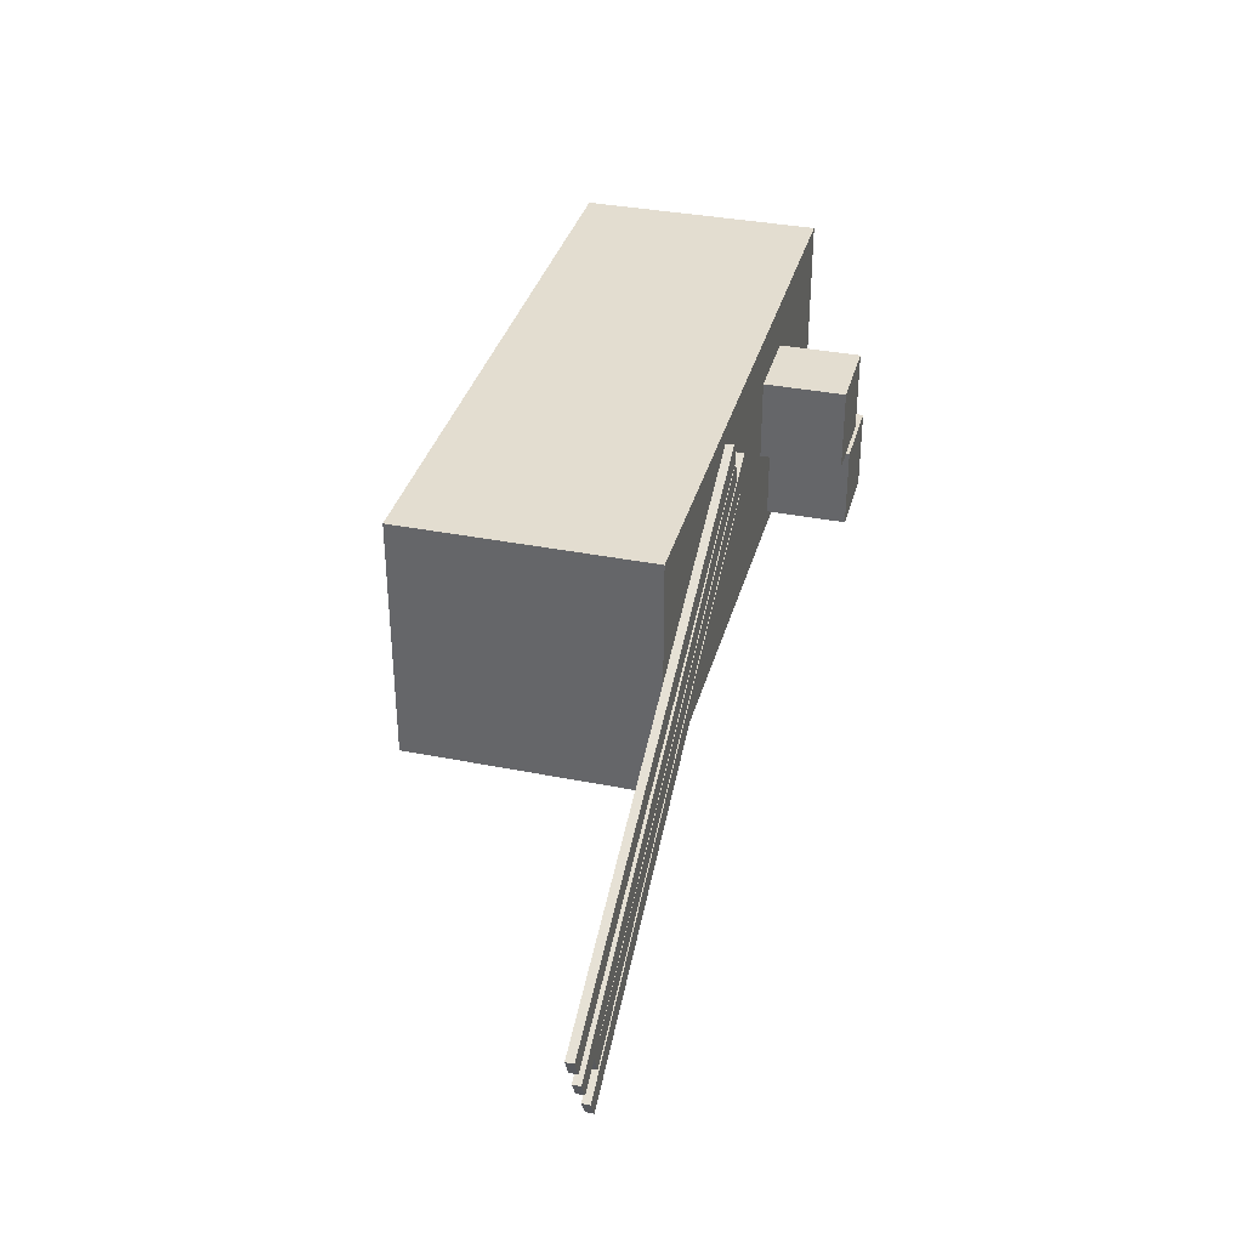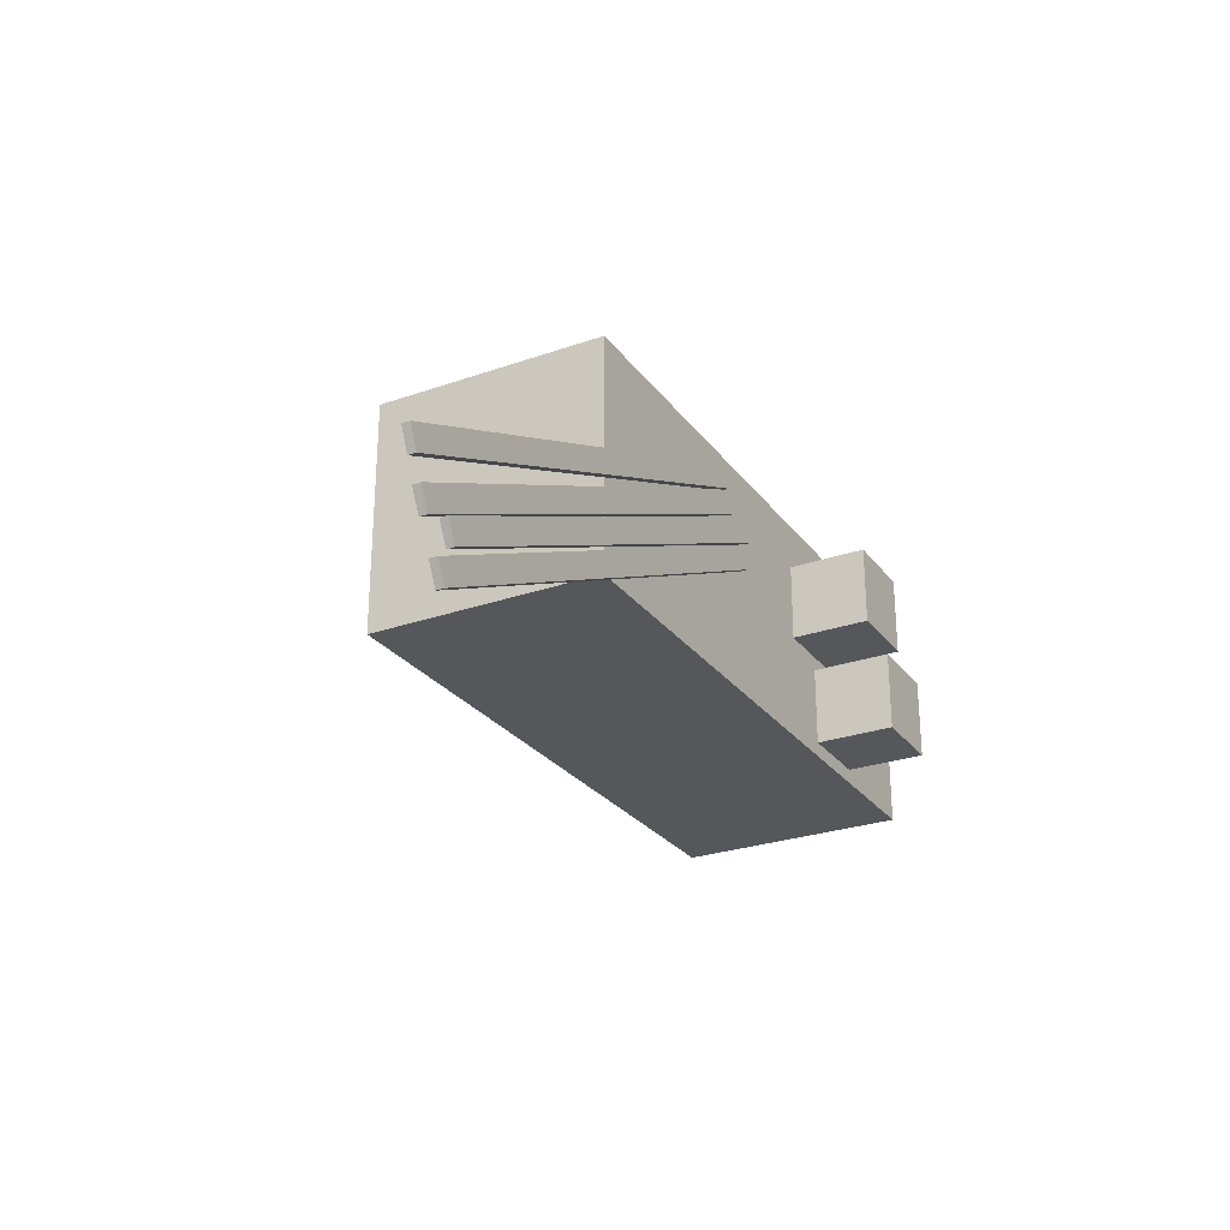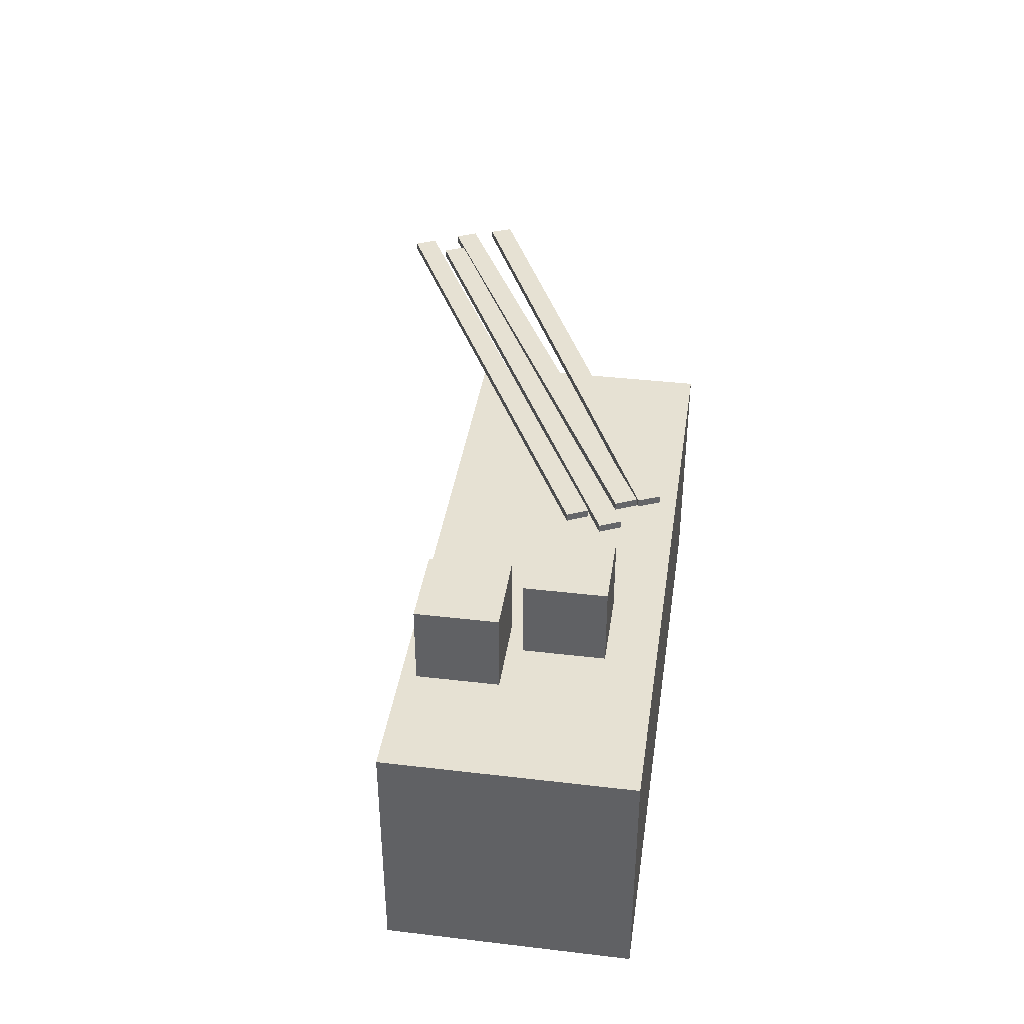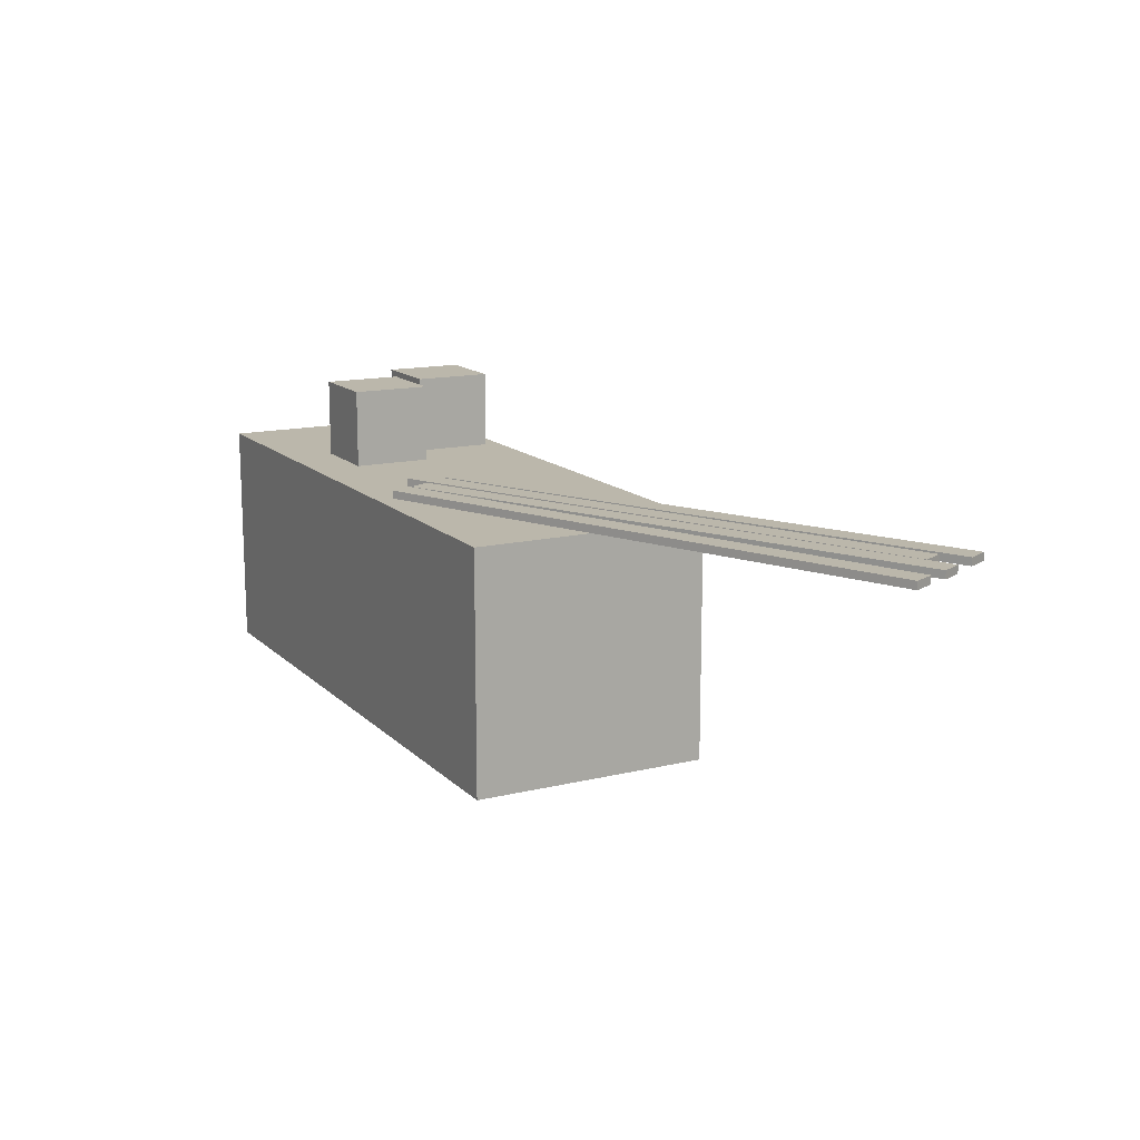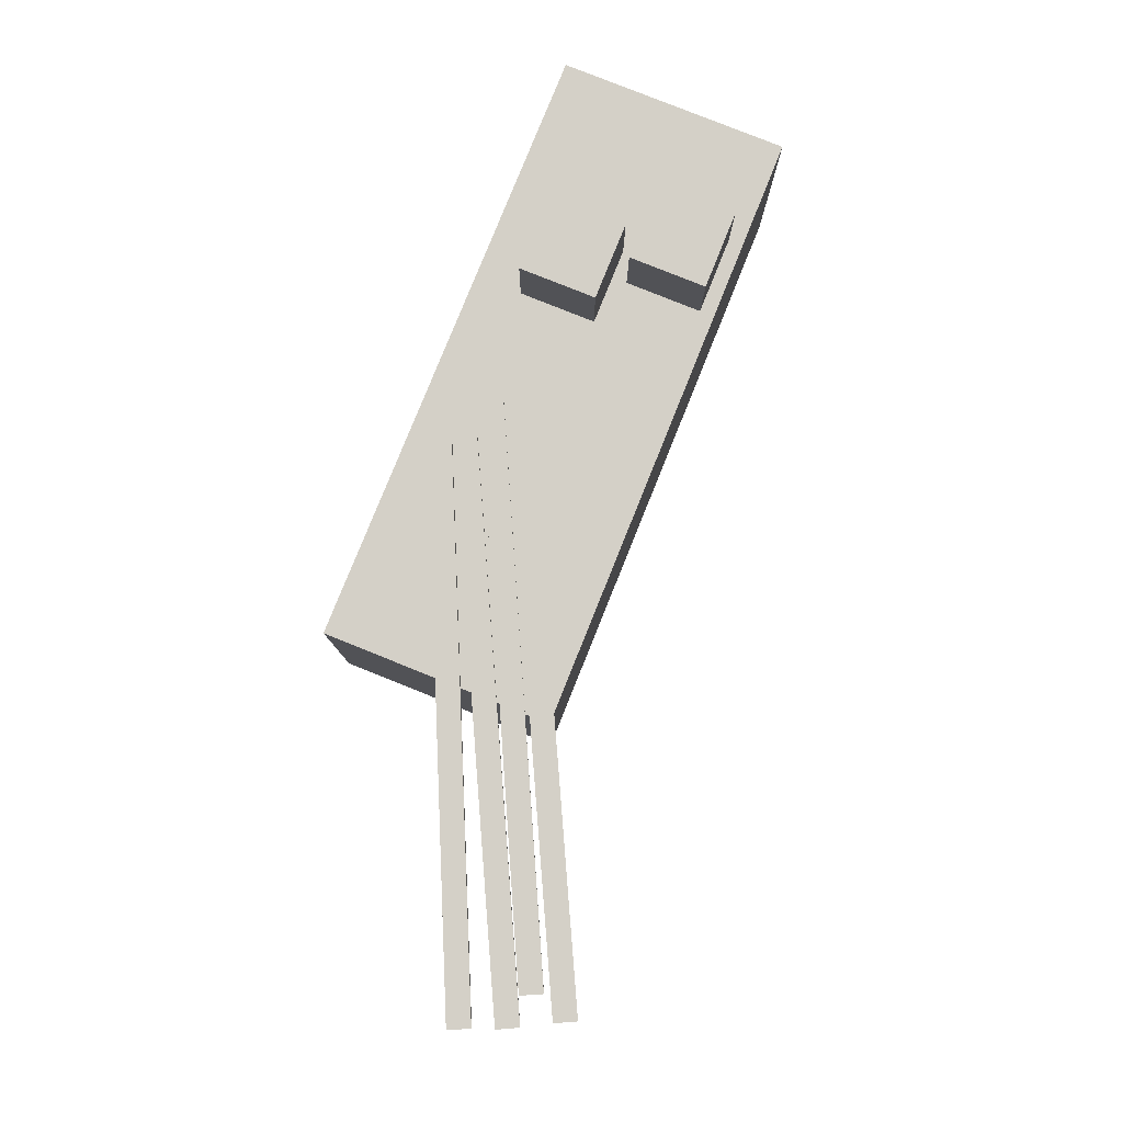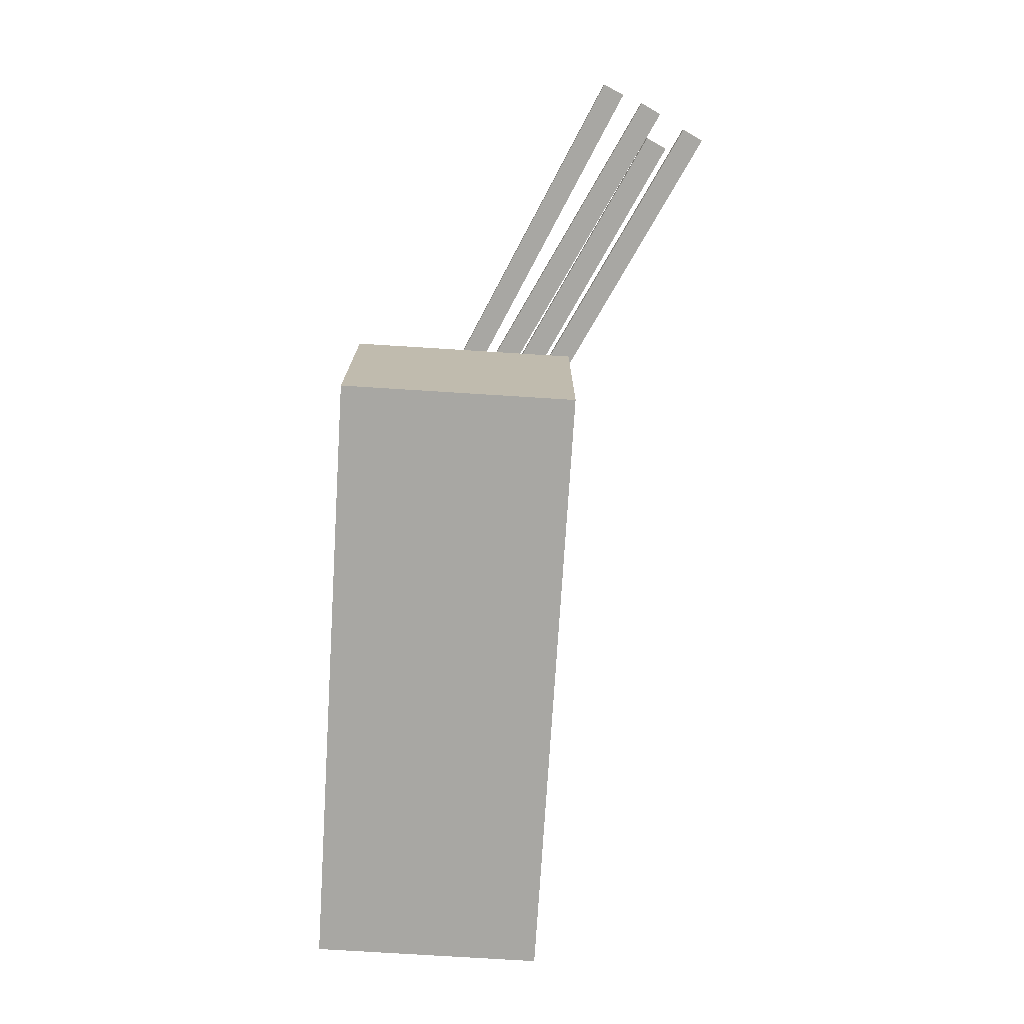
<metadata>
{"format":"obj","ext":"obj","renderer":"f3d","projection":"perspective","resolution":1024,"background":"white","views":[{"elev":35.5,"azim":-75.2,"up":"+Y"},{"elev":-26.8,"azim":-61.4,"up":"+Y"},{"elev":38.9,"azim":98.4,"up":"+Z"},{"elev":14.2,"azim":-117.9,"up":"+Z"},{"elev":80.0,"azim":-68.1,"up":"+Z"},{"elev":-74.5,"azim":-93.6,"up":"+Z"}]}
</metadata>
<code>
g barge_konteyner07
v 2.019 30.25 13.31
v -5.981 33.25 13.31
v -5.981 30.25 13.31
v 2.019 33.25 13.31
v 2.019 30.25 16.31
v -5.981 33.25 16.31
v 2.019 33.25 16.31
v -5.981 30.25 16.31
v 2.019 30.25 13.31
v 2.019 33.25 16.31
v 2.019 33.25 13.31
v 2.019 30.25 16.31
v 2.019 33.25 13.31
v -5.981 33.25 16.31
v -5.981 33.25 13.31
v 2.019 33.25 16.31
v -5.981 33.25 13.31
v -5.981 30.25 16.31
v -5.981 30.25 13.31
v -5.981 33.25 16.31
v -5.981 30.25 13.31
v 2.019 30.25 16.31
v 2.019 30.25 13.31
v -5.981 30.25 16.31
v -0.4185 31.44 16.31
v 0.5815 30.44 16.31
v 0.5815 31.44 16.31
v -0.4185 30.44 16.31
v -0.4185 31.44 17.31
v 0.5815 30.44 17.31
v -0.4185 30.44 17.31
v 0.5815 31.44 17.31
v -0.4185 31.44 16.31
v -0.4185 30.44 17.31
v -0.4185 30.44 16.31
v -0.4185 31.44 17.31
v -0.4185 30.44 16.31
v 0.5815 30.44 17.31
v 0.5815 30.44 16.31
v -0.4185 30.44 17.31
v 0.5815 30.44 16.31
v 0.5815 31.44 17.31
v 0.5815 31.44 16.31
v 0.5815 30.44 17.31
v 0.5815 31.44 16.31
v -0.4185 31.44 17.31
v -0.4185 31.44 16.31
v 0.5815 31.44 17.31
v -1.048 32.63 16.31
v -0.04809 31.63 16.31
v -0.04809 32.63 16.31
v -1.048 31.63 16.31
v -1.048 32.63 17.31
v -0.04809 31.63 17.31
v -1.048 31.63 17.31
v -0.04809 32.63 17.31
v -1.048 32.63 16.31
v -1.048 31.63 17.31
v -1.048 31.63 16.31
v -1.048 32.63 17.31
v -1.048 31.63 16.31
v -0.04809 31.63 17.31
v -0.04809 31.63 16.31
v -1.048 31.63 17.31
v -0.04809 31.63 16.31
v -0.04809 32.63 17.31
v -0.04809 32.63 16.31
v -0.04809 31.63 17.31
v -0.04809 32.63 16.31
v -1.048 32.63 17.31
v -1.048 32.63 16.31
v -0.04809 32.63 17.31
v -9.685 29.75 16.31
v -3.157 33.03 16.31
v -9.808 30.03 16.31
v -3.033 32.76 16.31
v -9.685 29.75 16.41
v -3.157 33.03 16.41
v -3.033 32.76 16.41
v -9.808 30.03 16.41
v -9.685 29.75 16.31
v -3.033 32.76 16.41
v -3.033 32.76 16.31
v -9.685 29.75 16.41
v -3.033 32.76 16.31
v -3.157 33.03 16.41
v -3.157 33.03 16.31
v -3.033 32.76 16.41
v -3.157 33.03 16.31
v -9.808 30.03 16.41
v -9.808 30.03 16.31
v -3.157 33.03 16.41
v -9.808 30.03 16.31
v -9.685 29.75 16.41
v -9.685 29.75 16.31
v -9.808 30.03 16.41
v -9.457 29.22 16.31
v -3.051 32.73 16.31
v -9.591 29.49 16.31
v -2.917 32.46 16.31
v -9.457 29.22 16.41
v -3.051 32.73 16.41
v -2.917 32.46 16.41
v -9.591 29.49 16.41
v -9.457 29.22 16.31
v -2.917 32.46 16.41
v -2.917 32.46 16.31
v -9.457 29.22 16.41
v -2.917 32.46 16.31
v -3.051 32.73 16.41
v -3.051 32.73 16.31
v -2.917 32.46 16.41
v -3.051 32.73 16.31
v -9.591 29.49 16.41
v -9.591 29.49 16.31
v -3.051 32.73 16.41
v -9.591 29.49 16.31
v -9.457 29.22 16.41
v -9.457 29.22 16.31
v -9.591 29.49 16.41
v -8.991 29.11 16.31
v -2.559 32.57 16.31
v -9.121 29.38 16.31
v -2.429 32.3 16.31
v -8.991 29.11 16.41
v -2.559 32.57 16.41
v -2.429 32.3 16.41
v -9.121 29.38 16.41
v -8.991 29.11 16.31
v -2.429 32.3 16.41
v -2.429 32.3 16.31
v -8.991 29.11 16.41
v -2.429 32.3 16.31
v -2.559 32.57 16.41
v -2.559 32.57 16.31
v -2.429 32.3 16.41
v -2.559 32.57 16.31
v -9.121 29.38 16.41
v -9.121 29.38 16.31
v -2.559 32.57 16.41
v -9.121 29.38 16.31
v -8.991 29.11 16.41
v -8.991 29.11 16.31
v -9.121 29.38 16.41
v -9.134 28.61 16.31
v -2.728 32.12 16.31
v -9.268 28.88 16.31
v -2.595 31.85 16.31
v -9.134 28.61 16.41
v -2.728 32.12 16.41
v -2.595 31.85 16.41
v -9.268 28.88 16.41
v -9.134 28.61 16.31
v -2.595 31.85 16.41
v -2.595 31.85 16.31
v -9.134 28.61 16.41
v -2.595 31.85 16.31
v -2.728 32.12 16.41
v -2.728 32.12 16.31
v -2.595 31.85 16.41
v -2.728 32.12 16.31
v -9.268 28.88 16.41
v -9.268 28.88 16.31
v -2.728 32.12 16.41
v -9.268 28.88 16.31
v -9.134 28.61 16.41
v -9.134 28.61 16.31
v -9.268 28.88 16.41
g barge_konteyner07_0
f 3 2 1
f 4 1 2
f 7 6 5
f 8 5 6
f 11 10 9
f 12 9 10
f 15 14 13
f 16 13 14
f 19 18 17
f 20 17 18
f 23 22 21
f 24 21 22
f 27 26 25
f 28 25 26
f 31 30 29
f 32 29 30
f 35 34 33
f 36 33 34
f 39 38 37
f 40 37 38
f 43 42 41
f 44 41 42
f 47 46 45
f 48 45 46
f 51 50 49
f 52 49 50
f 55 54 53
f 56 53 54
f 59 58 57
f 60 57 58
f 63 62 61
f 64 61 62
f 67 66 65
f 68 65 66
f 71 70 69
f 72 69 70
f 75 74 73
f 76 73 74
f 79 78 77
f 80 77 78
f 83 82 81
f 84 81 82
f 87 86 85
f 88 85 86
f 91 90 89
f 92 89 90
f 95 94 93
f 96 93 94
f 99 98 97
f 100 97 98
f 103 102 101
f 104 101 102
f 107 106 105
f 108 105 106
f 111 110 109
f 112 109 110
f 115 114 113
f 116 113 114
f 119 118 117
f 120 117 118
f 123 122 121
f 124 121 122
f 127 126 125
f 128 125 126
f 131 130 129
f 132 129 130
f 135 134 133
f 136 133 134
f 139 138 137
f 140 137 138
f 143 142 141
f 144 141 142
f 147 146 145
f 148 145 146
f 151 150 149
f 152 149 150
f 155 154 153
f 156 153 154
f 159 158 157
f 160 157 158
f 163 162 161
f 164 161 162
f 167 166 165
f 168 165 166

</code>
